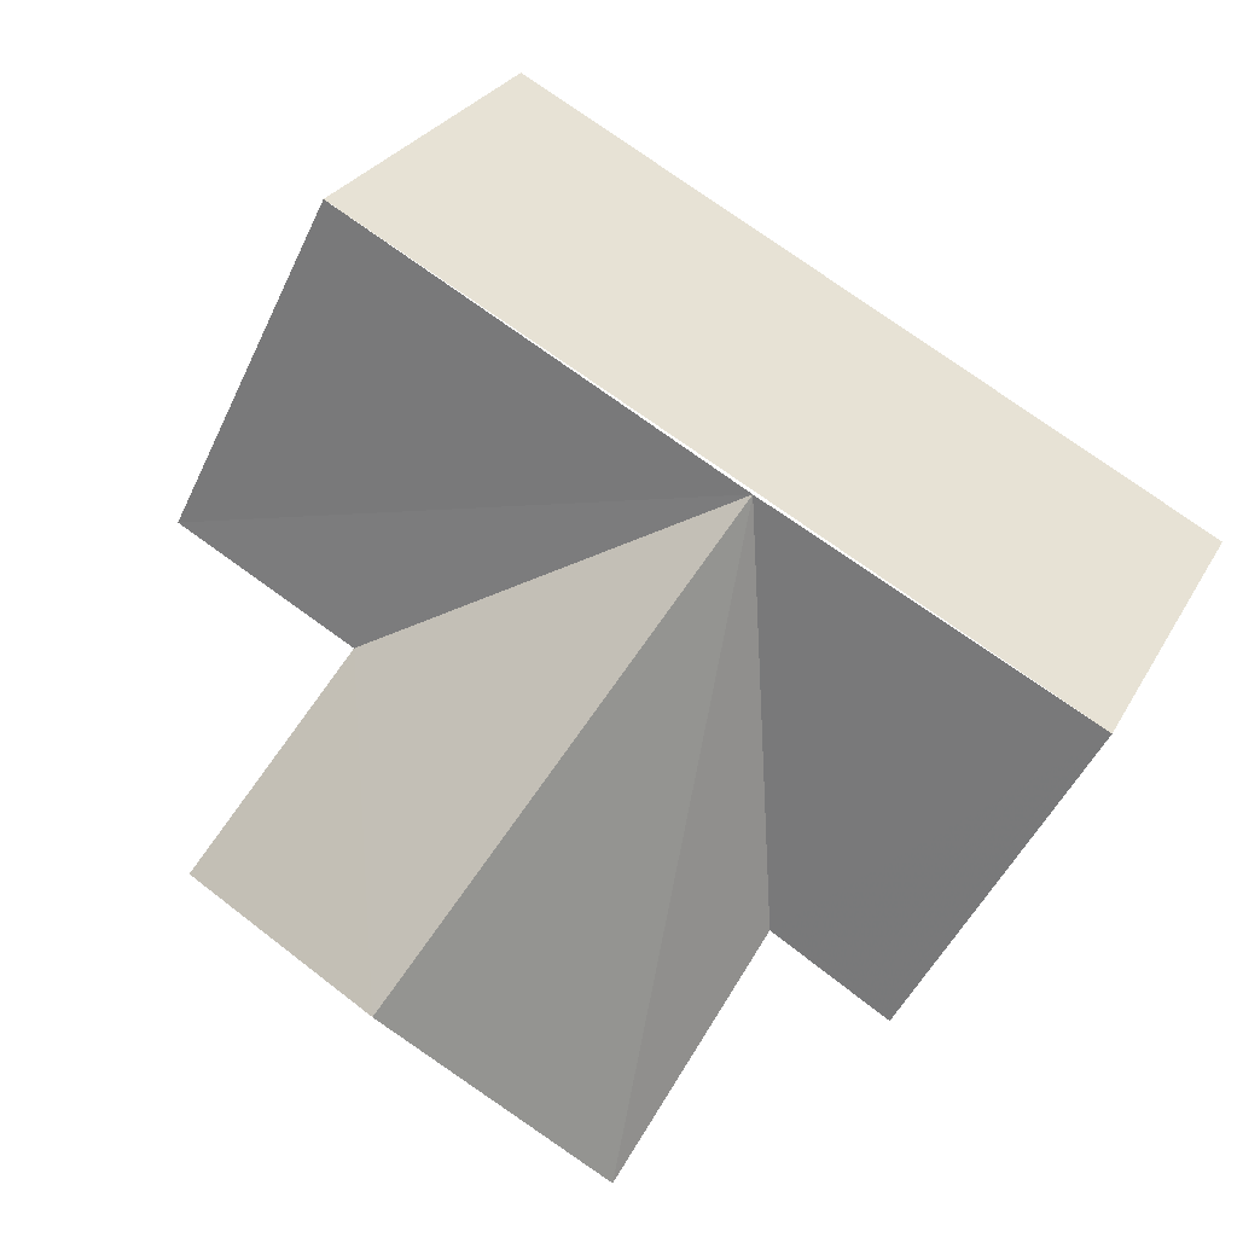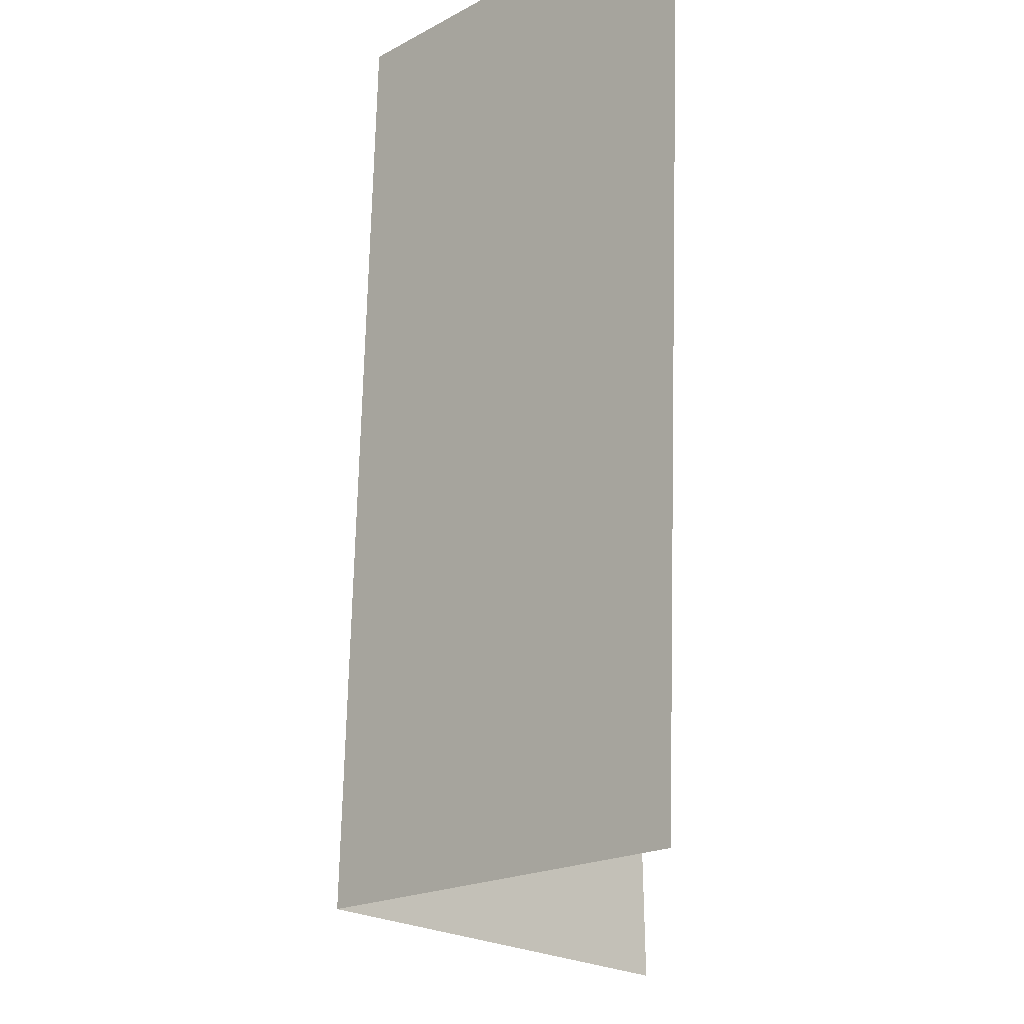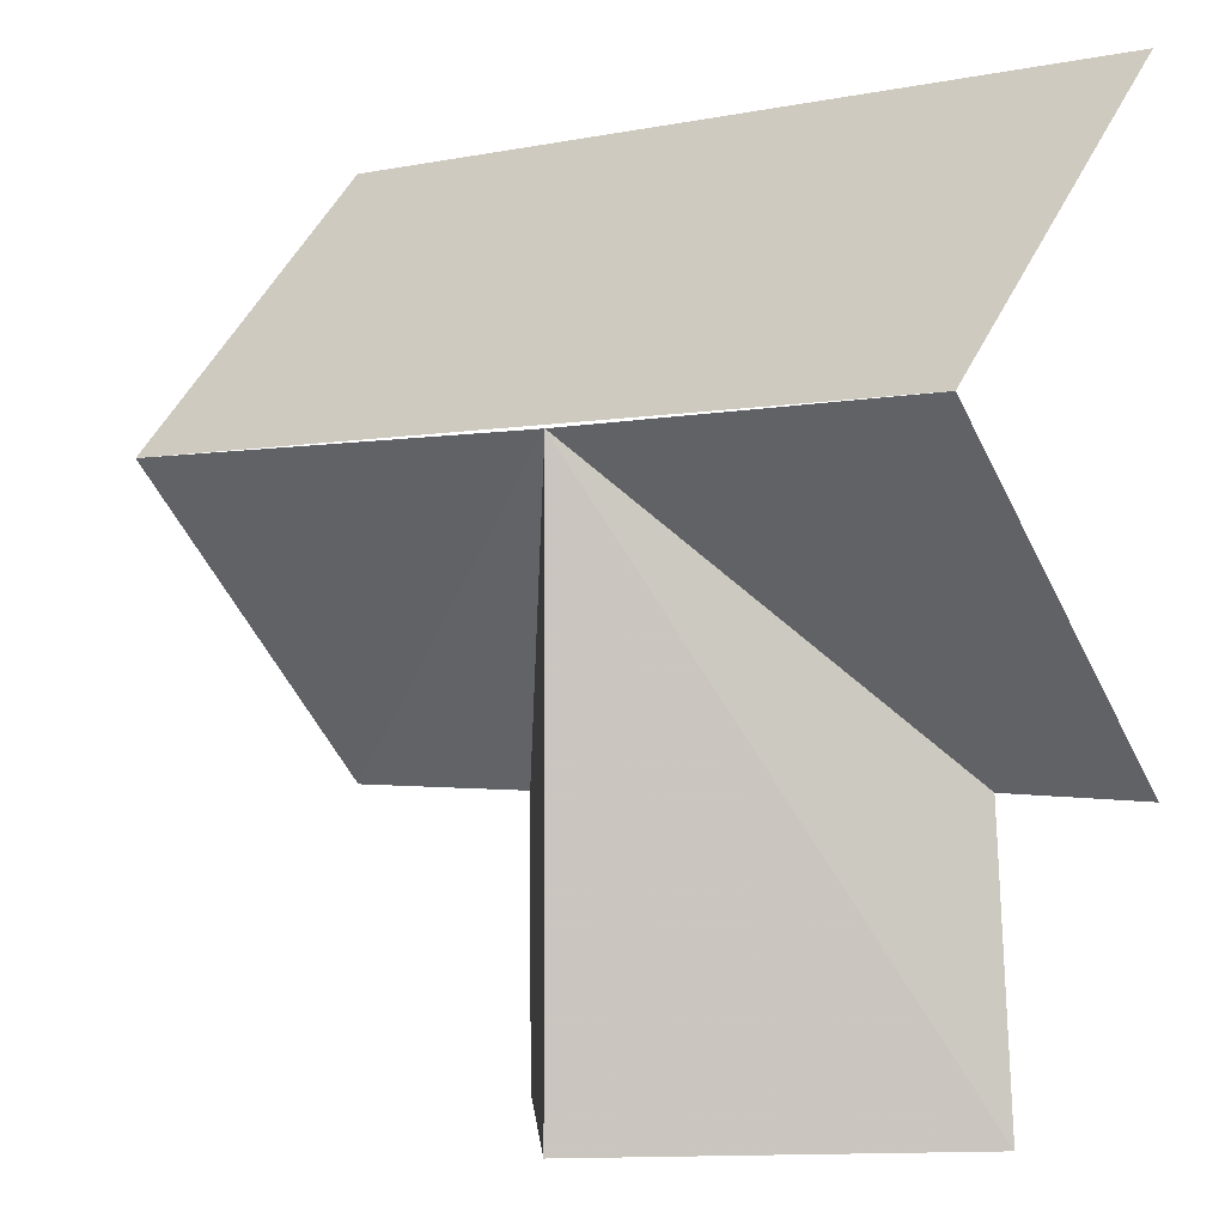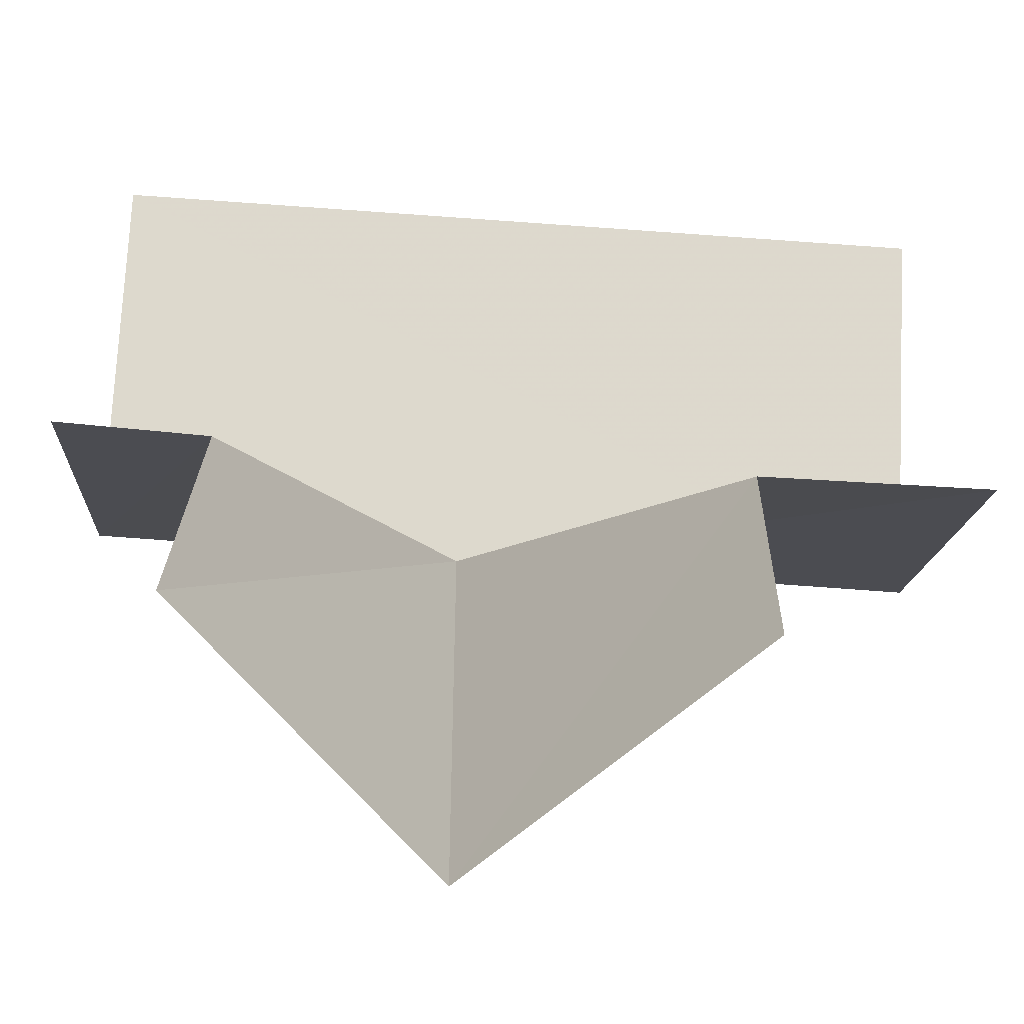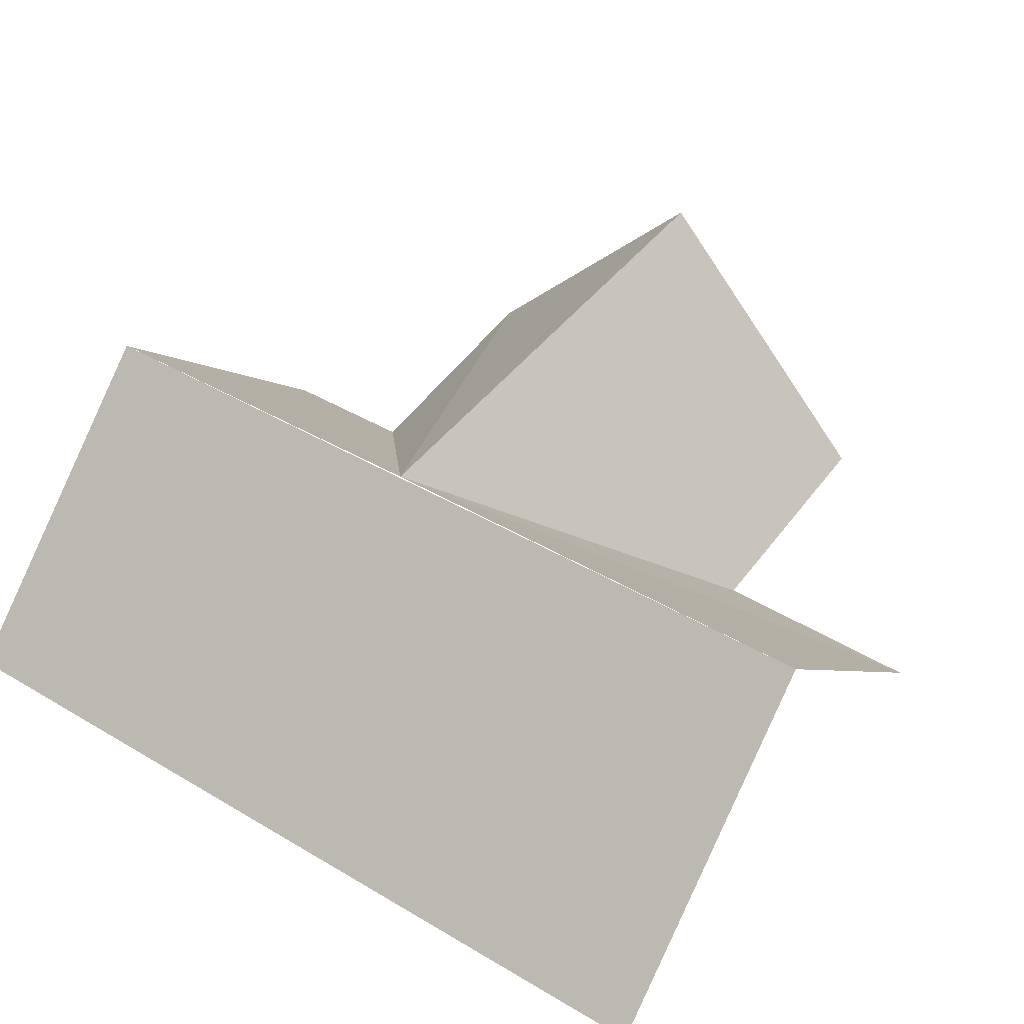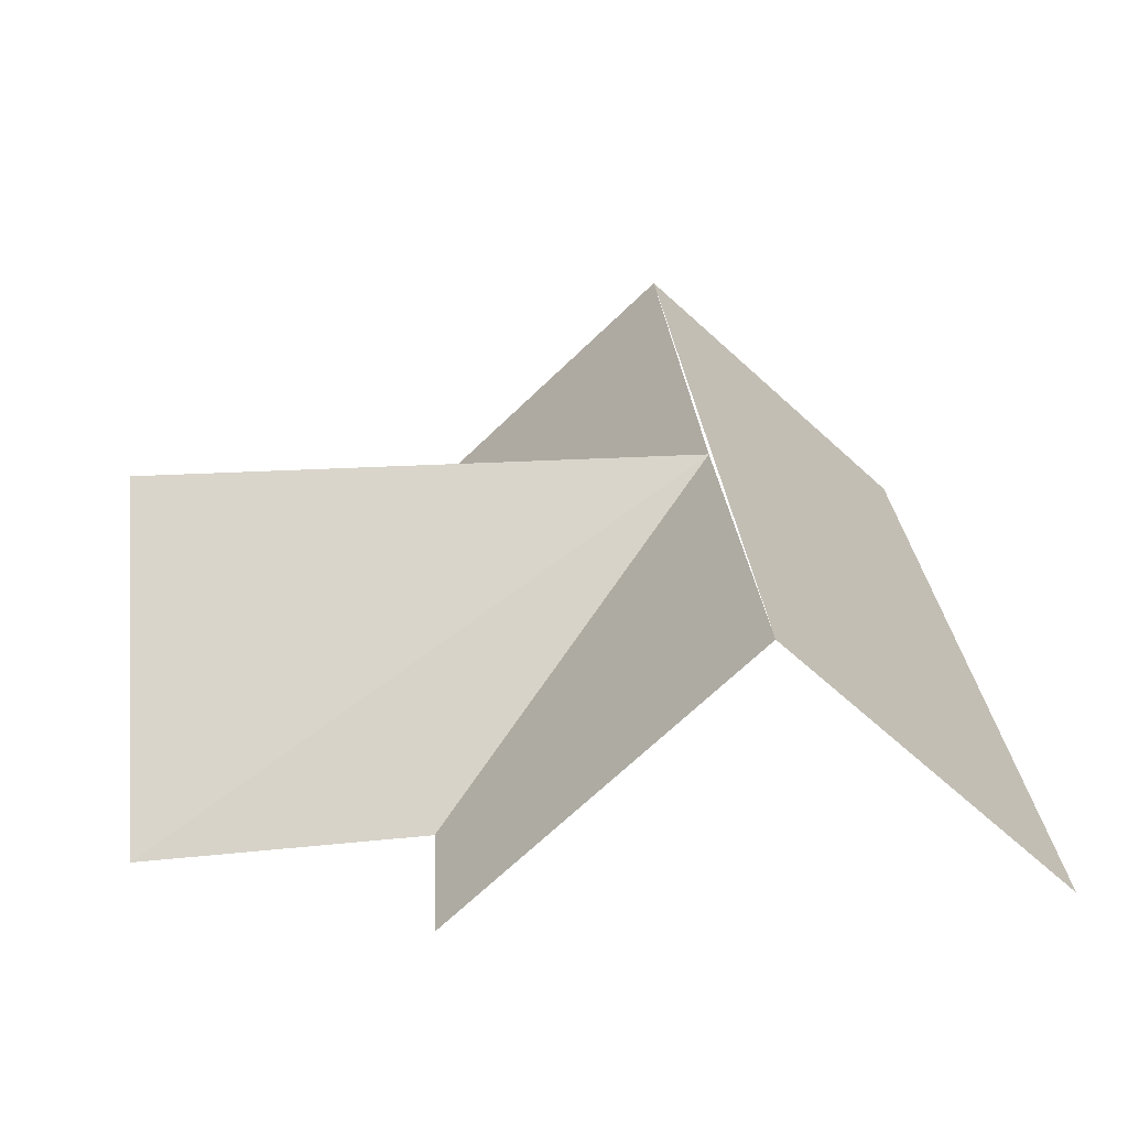
<metadata>
{"format":"obj","ext":"obj","renderer":"f3d","projection":"perspective","resolution":1024,"background":"white","views":[{"elev":79.6,"azim":35.3,"up":"+Z"},{"elev":69.4,"azim":91.2,"up":"+Y"},{"elev":-1.5,"azim":39.4,"up":"+Y"},{"elev":-61.2,"azim":175.3,"up":"+Y"},{"elev":44.9,"azim":-145.7,"up":"+Z"},{"elev":27.5,"azim":85.3,"up":"+Z"}]}
</metadata>
<code>
v -0.04457 -0.07242 -0.05984
v 1.794 -0.08353 -0.031
v 1.806 -2.36 -0.02575
v 6.042 -2.377 -0.0384
v 5.922 -0.006353 0.004968
v 7.126 -0.04235 -0.0395
v 7.163 4.798 0.05353
v -0.008354 4.797 0.001717
v -0.01518 2.382 2.314
v 3.957 2.377 2.313
v 7.121 2.415 2.333
v 3.92 -2.355 2.279
f 1 2 10 9
f 2 3 12 10
f 4 5 10 12
f 5 6 11 10
f 7 8 9 11

</code>
